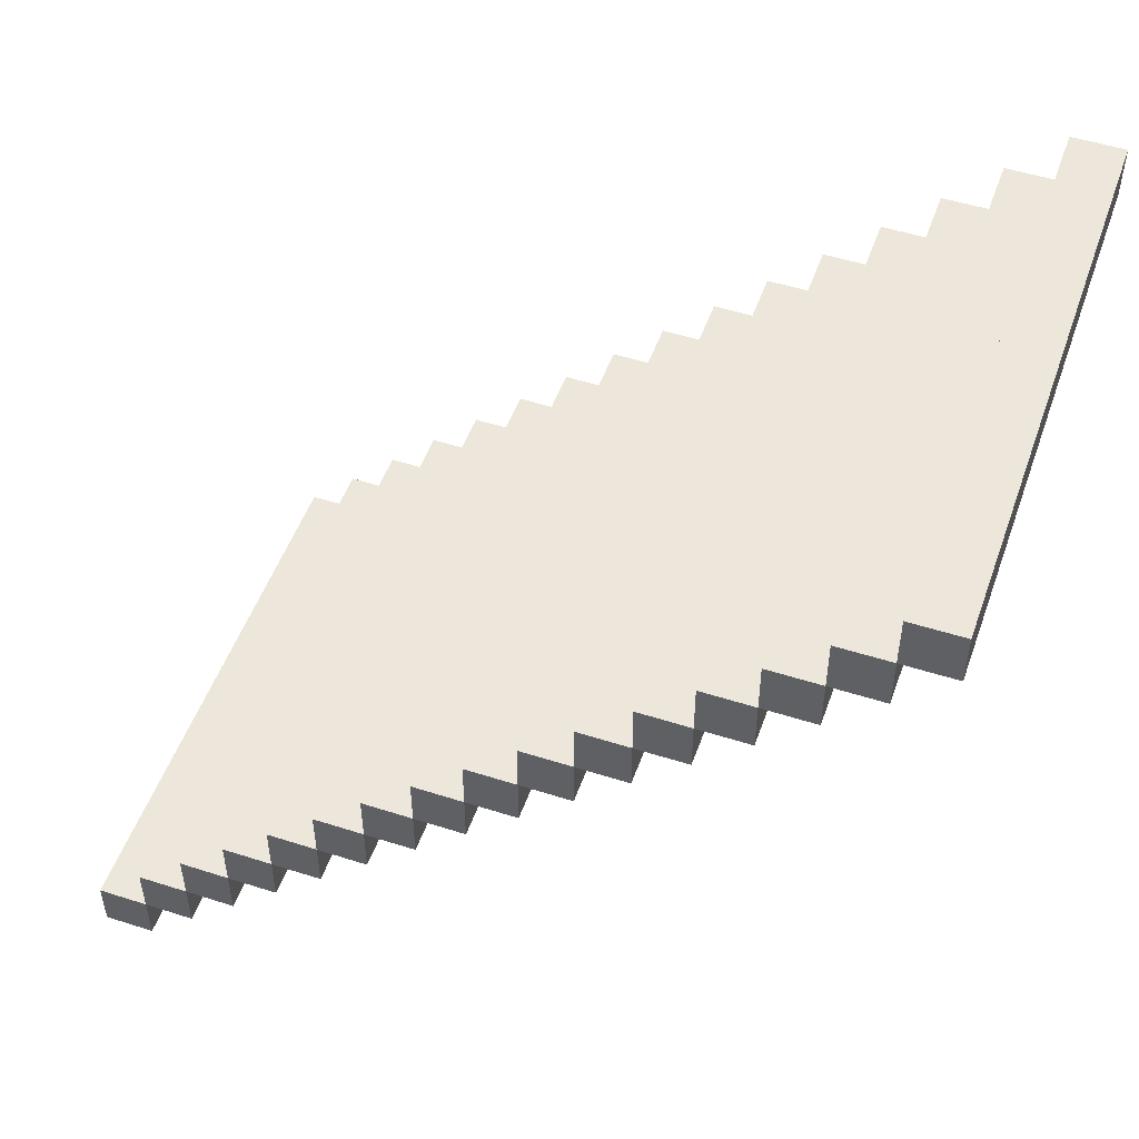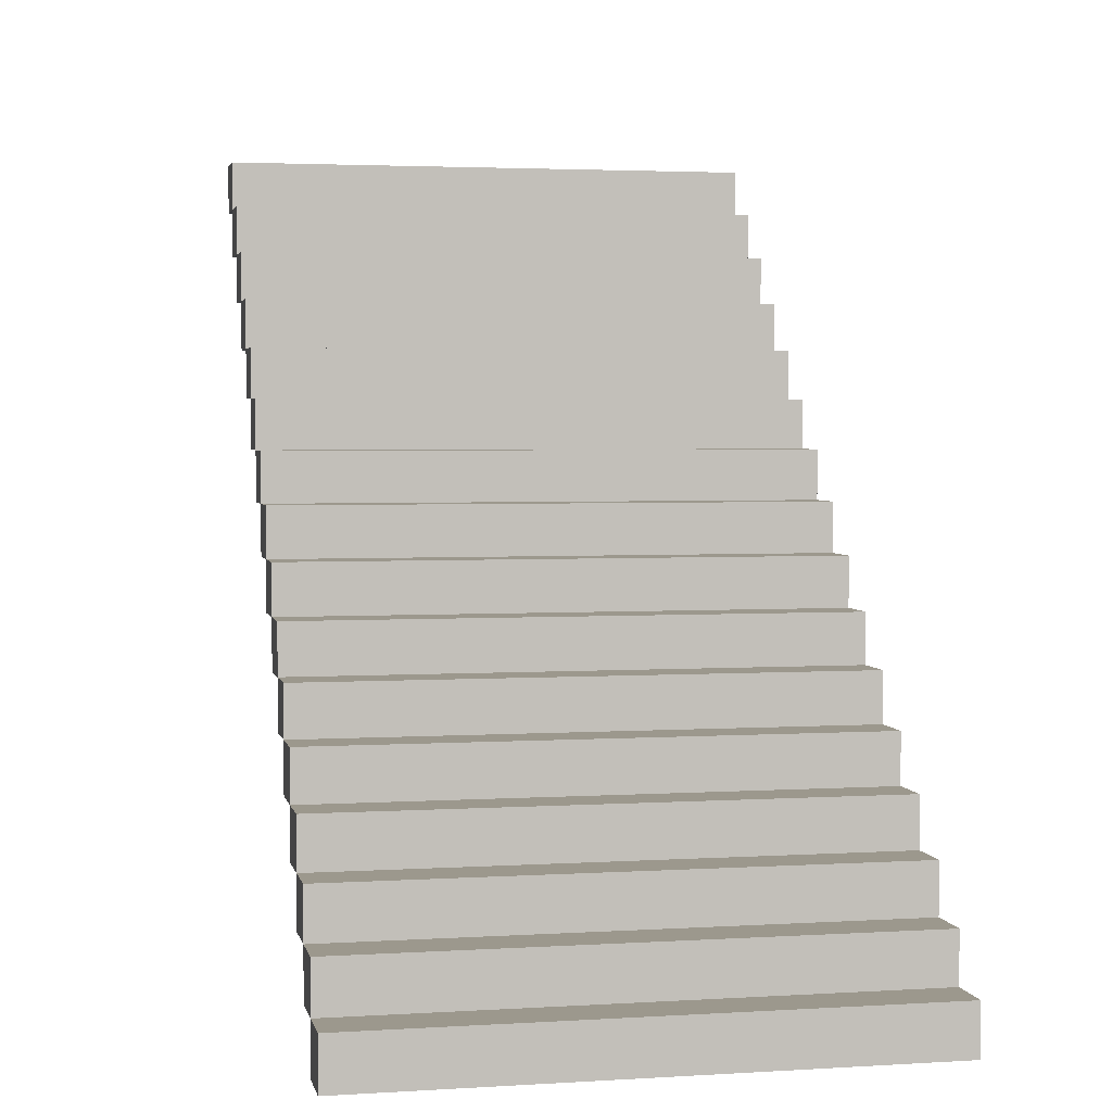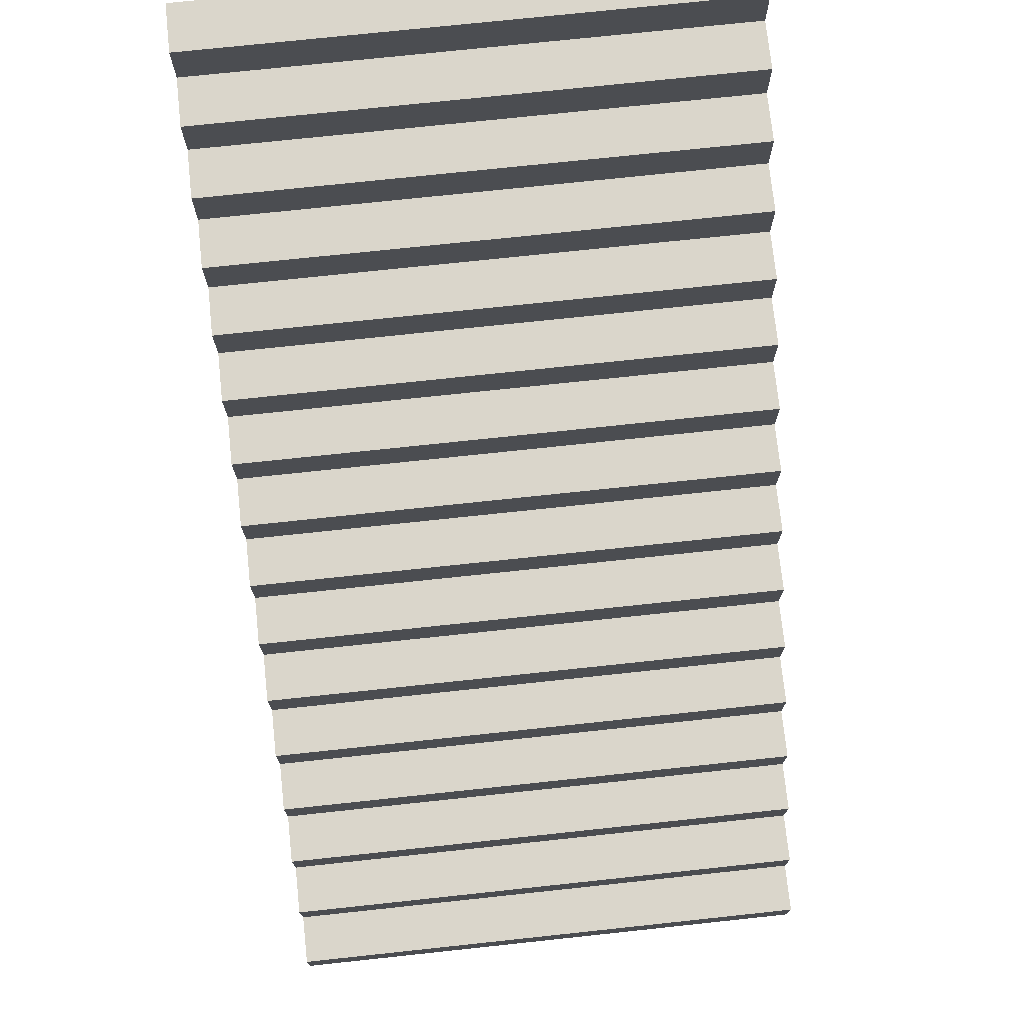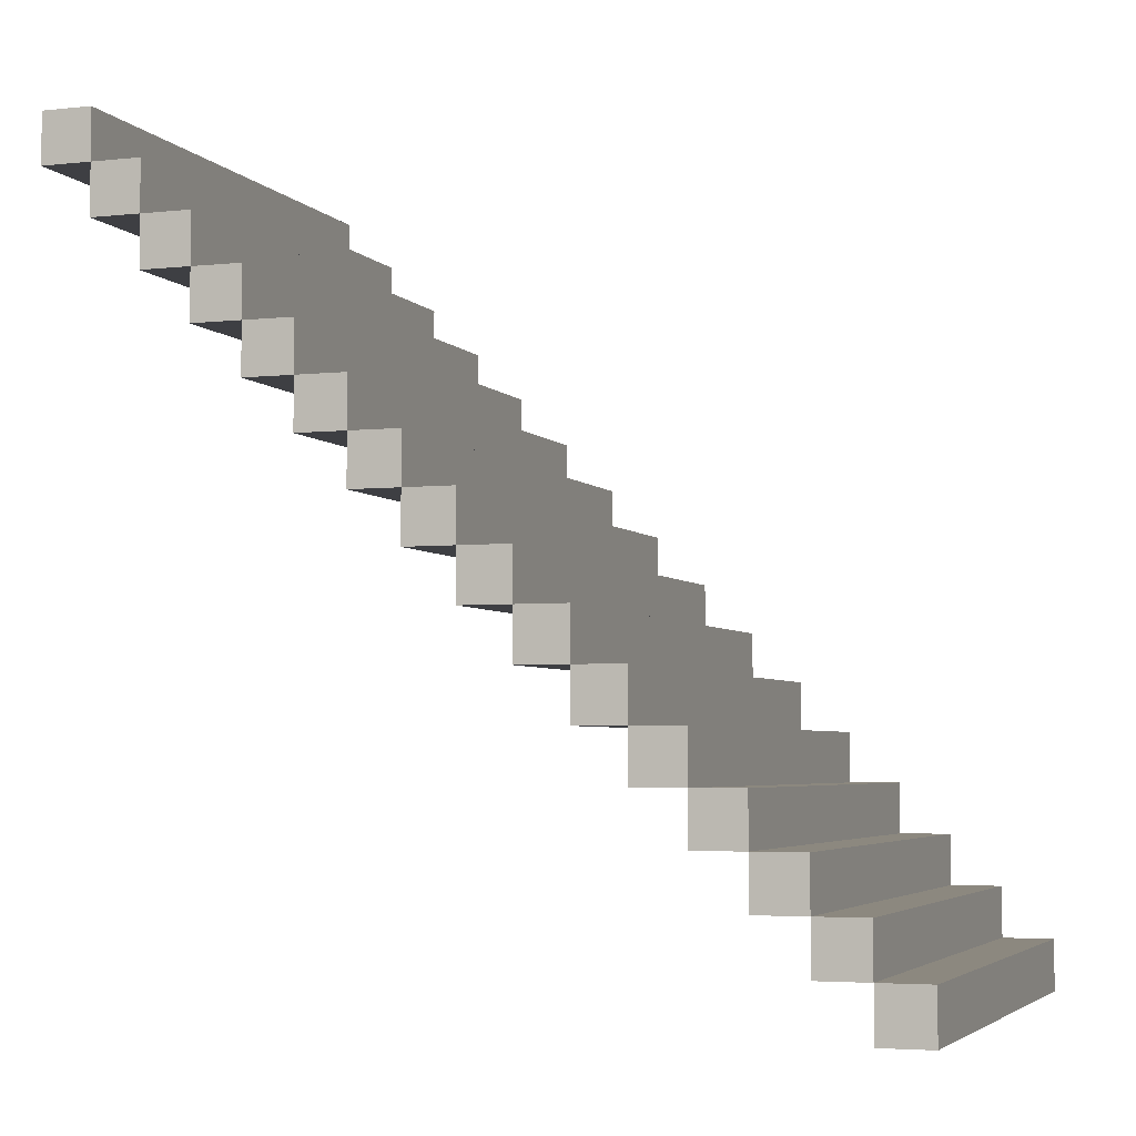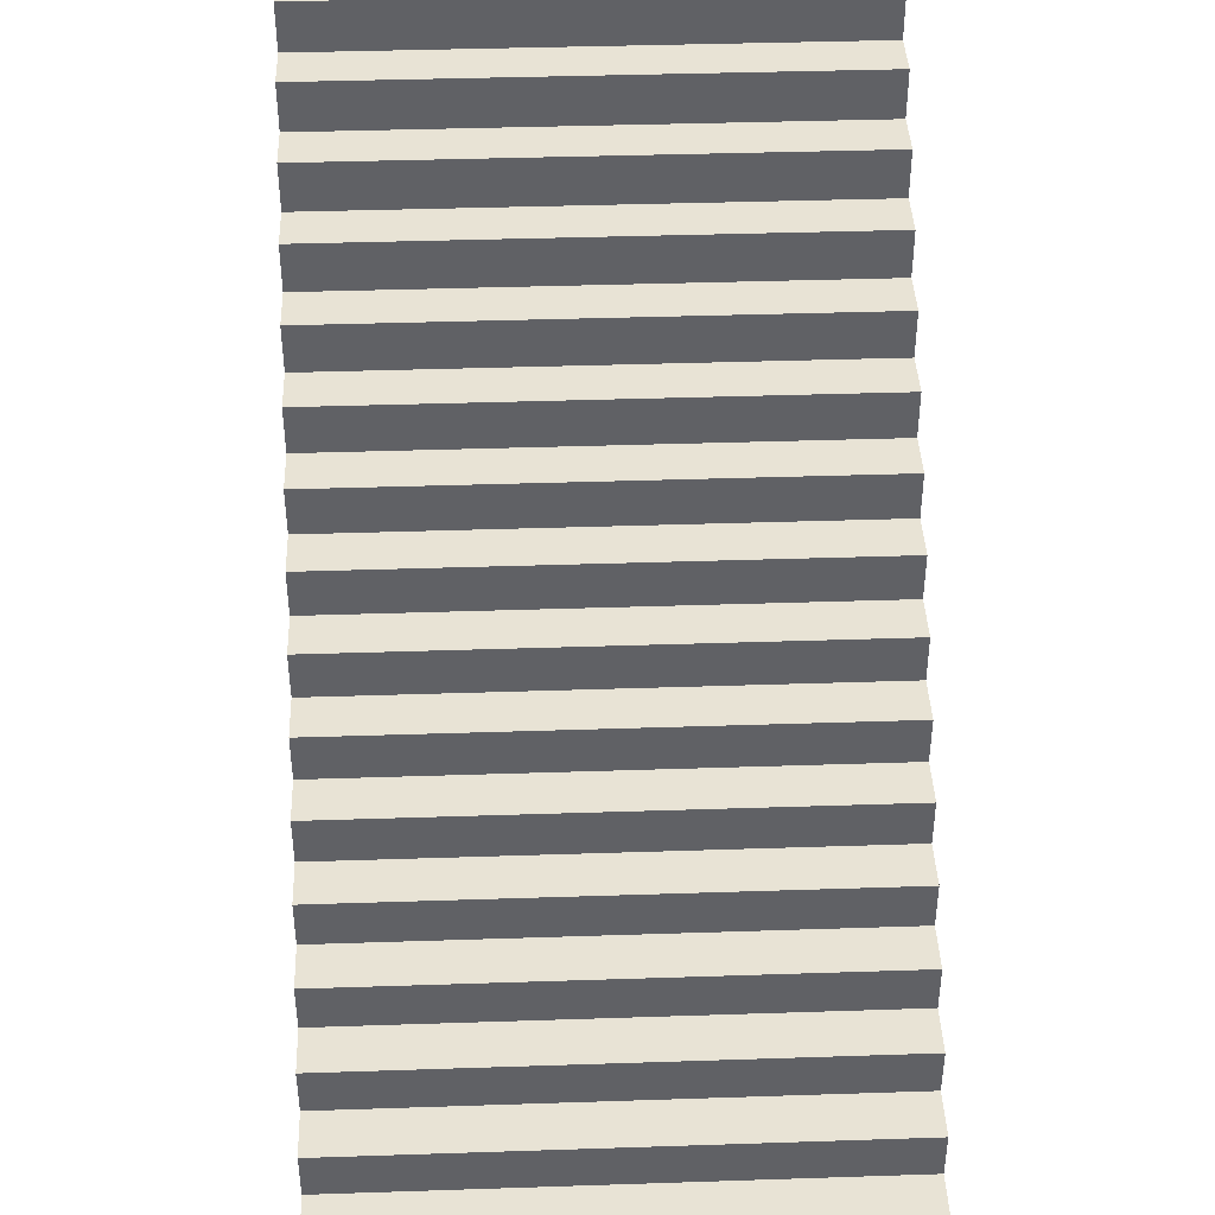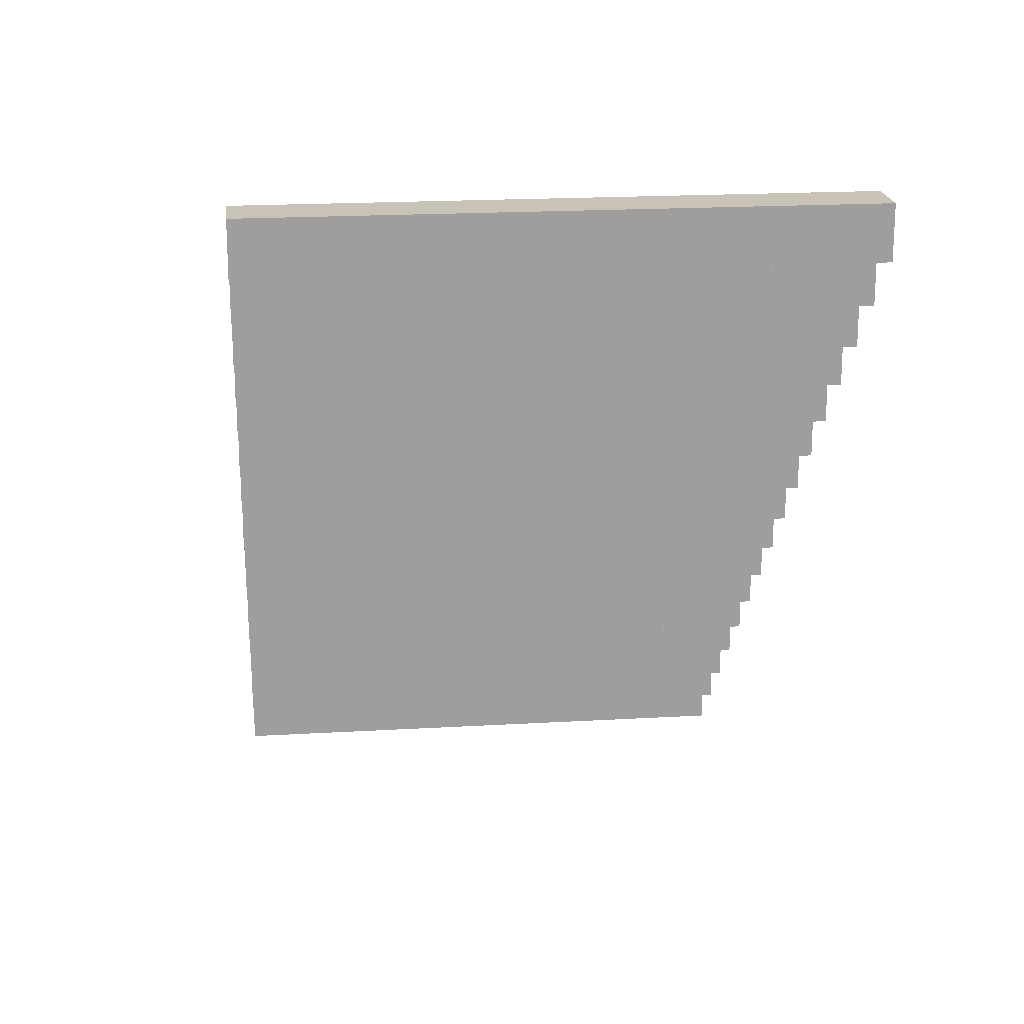
<metadata>
{"format":"obj","ext":"obj","renderer":"f3d","projection":"perspective","resolution":1024,"background":"white","views":[{"elev":50.7,"azim":-70.7,"up":"+Y"},{"elev":3.1,"azim":-11.9,"up":"+Z"},{"elev":74.1,"azim":-6.1,"up":"+Z"},{"elev":-4.2,"azim":109.7,"up":"+Y"},{"elev":41.1,"azim":177.7,"up":"+Y"},{"elev":19.4,"azim":-6.3,"up":"+Y"}]}
</metadata>
<code>
o
v -0.8 2.5 -4.2
v -0.8 2.5 -4.3
v -0.8 2.6 -4.1
v -0.8 2.6 -4.2
v -0.8 2.6 -4.3
v -0.8 2.7 -4
v -0.8 2.7 -4.1
v -0.8 2.7 -4.2
v -0.8 2.8 -3.9
v -0.8 2.8 -4
v -0.8 2.8 -4.1
v -0.8 2.9 -3.8
v -0.8 2.9 -3.9
v -0.8 2.9 -4
v -0.8 3 -3.7
v -0.8 3 -3.8
v -0.8 3 -3.9
v -0.8 3.1 -3.6
v -0.8 3.1 -3.7
v -0.8 3.1 -3.8
v -0.8 3.2 -3.5
v -0.8 3.2 -3.6
v -0.8 3.2 -3.7
v -0.8 3.3 -3.4
v -0.8 3.3 -3.5
v -0.8 3.3 -3.6
v -0.8 3.4 -3.3
v -0.8 3.4 -3.4
v -0.8 3.4 -3.5
v -0.8 3.5 -3.2
v -0.8 3.5 -3.3
v -0.8 3.5 -3.4
v -0.8 3.6 -3.1
v -0.8 3.6 -3.2
v -0.8 3.6 -3.3
v -0.8 3.7 -3
v -0.8 3.7 -3.1
v -0.8 3.7 -3.2
v -0.8 3.8 -2.9
v -0.8 3.8 -3
v -0.8 3.8 -3.1
v -0.8 3.9 -2.8
v -0.8 3.9 -2.9
v -0.8 3.9 -3
v -0.8 4 -2.7
v -0.8 4 -2.8
v -0.8 4 -2.9
v -0.8 4.1 -2.7
v -0.8 4.1 -2.8
v 0.3 2.5 -4.2
v 0.3 2.5 -4.3
v 0.3 2.6 -4.1
v 0.3 2.6 -4.2
v 0.3 2.6 -4.3
v 0.3 2.7 -4
v 0.3 2.7 -4.1
v 0.3 2.7 -4.2
v 0.3 2.8 -3.9
v 0.3 2.8 -4
v 0.3 2.8 -4.1
v 0.3 2.9 -3.8
v 0.3 2.9 -3.9
v 0.3 2.9 -4
v 0.3 3 -3.7
v 0.3 3 -3.8
v 0.3 3 -3.9
v 0.3 3.1 -3.6
v 0.3 3.1 -3.7
v 0.3 3.1 -3.8
v 0.3 3.2 -3.5
v 0.3 3.2 -3.6
v 0.3 3.2 -3.7
v 0.3 3.3 -3.4
v 0.3 3.3 -3.5
v 0.3 3.3 -3.6
v 0.3 3.4 -3.3
v 0.3 3.4 -3.4
v 0.3 3.4 -3.5
v 0.3 3.5 -3.2
v 0.3 3.5 -3.3
v 0.3 3.5 -3.4
v 0.3 3.6 -3.1
v 0.3 3.6 -3.2
v 0.3 3.6 -3.3
v 0.3 3.7 -3
v 0.3 3.7 -3.1
v 0.3 3.7 -3.2
v 0.3 3.8 -2.9
v 0.3 3.8 -3
v 0.3 3.8 -3.1
v 0.3 3.9 -2.8
v 0.3 3.9 -2.9
v 0.3 3.9 -3
v 0.3 4 -2.7
v 0.3 4 -2.8
v 0.3 4 -2.9
v 0.3 4.1 -2.7
v 0.3 4.1 -2.8
v -0.8 4 -2.7
v -0.8 4.1 -2.7
v 0.3 4 -2.7
v 0.3 4.1 -2.7
v -0.8 3.9 -2.8
v -0.8 4 -2.8
v 0.3 3.9 -2.8
v 0.3 4 -2.8
v -0.8 3.8 -2.9
v -0.8 3.9 -2.9
v 0.3 3.8 -2.9
v 0.3 3.9 -2.9
v -0.8 3.7 -3
v -0.8 3.8 -3
v 0.3 3.7 -3
v 0.3 3.8 -3
v -0.8 3.6 -3.1
v -0.8 3.7 -3.1
v 0.3 3.6 -3.1
v 0.3 3.7 -3.1
v -0.8 3.5 -3.2
v -0.8 3.6 -3.2
v 0.3 3.5 -3.2
v 0.3 3.6 -3.2
v -0.8 3.4 -3.3
v -0.8 3.5 -3.3
v 0.3 3.4 -3.3
v 0.3 3.5 -3.3
v -0.8 3.3 -3.4
v -0.8 3.4 -3.4
v 0.3 3.3 -3.4
v 0.3 3.4 -3.4
v -0.8 3.2 -3.5
v -0.8 3.3 -3.5
v 0.3 3.2 -3.5
v 0.3 3.3 -3.5
v -0.8 3.1 -3.6
v -0.8 3.2 -3.6
v 0.3 3.1 -3.6
v 0.3 3.2 -3.6
v -0.8 3 -3.7
v -0.8 3.1 -3.7
v 0.3 3 -3.7
v 0.3 3.1 -3.7
v -0.8 2.9 -3.8
v -0.8 3 -3.8
v 0.3 2.9 -3.8
v 0.3 3 -3.8
v -0.8 2.8 -3.9
v -0.8 2.9 -3.9
v 0.3 2.8 -3.9
v 0.3 2.9 -3.9
v -0.8 2.7 -4
v -0.8 2.8 -4
v 0.3 2.7 -4
v 0.3 2.8 -4
v -0.8 2.6 -4.1
v -0.8 2.7 -4.1
v 0.3 2.6 -4.1
v 0.3 2.7 -4.1
v -0.8 2.5 -4.2
v -0.8 2.6 -4.2
v 0.3 2.5 -4.2
v 0.3 2.6 -4.2
v -0.8 4 -2.8
v -0.8 4.1 -2.8
v 0.3 4 -2.8
v 0.3 4.1 -2.8
v -0.8 3.9 -2.9
v -0.8 4 -2.9
v 0.3 3.9 -2.9
v 0.3 4 -2.9
v -0.8 3.8 -3
v -0.8 3.9 -3
v 0.3 3.8 -3
v 0.3 3.9 -3
v -0.8 3.7 -3.1
v -0.8 3.8 -3.1
v 0.3 3.7 -3.1
v 0.3 3.8 -3.1
v -0.8 3.6 -3.2
v -0.8 3.7 -3.2
v 0.3 3.6 -3.2
v 0.3 3.7 -3.2
v -0.8 3.5 -3.3
v -0.8 3.6 -3.3
v 0.3 3.5 -3.3
v 0.3 3.6 -3.3
v -0.8 3.4 -3.4
v -0.8 3.5 -3.4
v 0.3 3.4 -3.4
v 0.3 3.5 -3.4
v -0.8 3.3 -3.5
v -0.8 3.4 -3.5
v 0.3 3.3 -3.5
v 0.3 3.4 -3.5
v -0.8 3.2 -3.6
v -0.8 3.3 -3.6
v 0.3 3.2 -3.6
v 0.3 3.3 -3.6
v -0.8 3.1 -3.7
v -0.8 3.2 -3.7
v 0.3 3.1 -3.7
v 0.3 3.2 -3.7
v -0.8 3 -3.8
v -0.8 3.1 -3.8
v 0.3 3 -3.8
v 0.3 3.1 -3.8
v -0.8 2.9 -3.9
v -0.8 3 -3.9
v 0.3 2.9 -3.9
v 0.3 3 -3.9
v -0.8 2.8 -4
v -0.8 2.9 -4
v 0.3 2.8 -4
v 0.3 2.9 -4
v -0.8 2.7 -4.1
v -0.8 2.8 -4.1
v 0.3 2.7 -4.1
v 0.3 2.8 -4.1
v -0.8 2.6 -4.2
v -0.8 2.7 -4.2
v 0.3 2.6 -4.2
v 0.3 2.7 -4.2
v -0.8 2.5 -4.3
v -0.8 2.6 -4.3
v 0.3 2.5 -4.3
v 0.3 2.6 -4.3
v -0.8 2.5 -4.2
v 0.3 2.5 -4.2
v -0.8 2.5 -4.3
v 0.3 2.5 -4.3
v -0.8 2.6 -4.1
v 0.3 2.6 -4.1
v -0.8 2.6 -4.2
v 0.3 2.6 -4.2
v -0.8 2.7 -4
v 0.3 2.7 -4
v -0.8 2.7 -4.1
v 0.3 2.7 -4.1
v -0.8 2.8 -3.9
v 0.3 2.8 -3.9
v -0.8 2.8 -4
v 0.3 2.8 -4
v -0.8 2.9 -3.8
v 0.3 2.9 -3.8
v -0.8 2.9 -3.9
v 0.3 2.9 -3.9
v -0.8 3 -3.7
v 0.3 3 -3.7
v -0.8 3 -3.8
v 0.3 3 -3.8
v -0.8 3.1 -3.6
v 0.3 3.1 -3.6
v -0.8 3.1 -3.7
v 0.3 3.1 -3.7
v -0.8 3.2 -3.5
v 0.3 3.2 -3.5
v -0.8 3.2 -3.6
v 0.3 3.2 -3.6
v -0.8 3.3 -3.4
v 0.3 3.3 -3.4
v -0.8 3.3 -3.5
v 0.3 3.3 -3.5
v -0.8 3.4 -3.3
v 0.3 3.4 -3.3
v -0.8 3.4 -3.4
v 0.3 3.4 -3.4
v -0.8 3.5 -3.2
v 0.3 3.5 -3.2
v -0.8 3.5 -3.3
v 0.3 3.5 -3.3
v -0.8 3.6 -3.1
v 0.3 3.6 -3.1
v -0.8 3.6 -3.2
v 0.3 3.6 -3.2
v -0.8 3.7 -3
v 0.3 3.7 -3
v -0.8 3.7 -3.1
v 0.3 3.7 -3.1
v -0.8 3.8 -2.9
v 0.3 3.8 -2.9
v -0.8 3.8 -3
v 0.3 3.8 -3
v -0.8 3.9 -2.8
v 0.3 3.9 -2.8
v -0.8 3.9 -2.9
v 0.3 3.9 -2.9
v -0.8 4 -2.7
v 0.3 4 -2.7
v -0.8 4 -2.8
v 0.3 4 -2.8
v -0.8 2.6 -4.2
v 0.3 2.6 -4.2
v -0.8 2.6 -4.3
v 0.3 2.6 -4.3
v -0.8 2.7 -4.1
v 0.3 2.7 -4.1
v -0.8 2.7 -4.2
v 0.3 2.7 -4.2
v -0.8 2.8 -4
v 0.3 2.8 -4
v -0.8 2.8 -4.1
v 0.3 2.8 -4.1
v -0.8 2.9 -3.9
v 0.3 2.9 -3.9
v -0.8 2.9 -4
v 0.3 2.9 -4
v -0.8 3 -3.8
v 0.3 3 -3.8
v -0.8 3 -3.9
v 0.3 3 -3.9
v -0.8 3.1 -3.7
v 0.3 3.1 -3.7
v -0.8 3.1 -3.8
v 0.3 3.1 -3.8
v -0.8 3.2 -3.6
v 0.3 3.2 -3.6
v -0.8 3.2 -3.7
v 0.3 3.2 -3.7
v -0.8 3.3 -3.5
v 0.3 3.3 -3.5
v -0.8 3.3 -3.6
v 0.3 3.3 -3.6
v -0.8 3.4 -3.4
v 0.3 3.4 -3.4
v -0.8 3.4 -3.5
v 0.3 3.4 -3.5
v -0.8 3.5 -3.3
v 0.3 3.5 -3.3
v -0.8 3.5 -3.4
v 0.3 3.5 -3.4
v -0.8 3.6 -3.2
v 0.3 3.6 -3.2
v -0.8 3.6 -3.3
v 0.3 3.6 -3.3
v -0.8 3.7 -3.1
v 0.3 3.7 -3.1
v -0.8 3.7 -3.2
v 0.3 3.7 -3.2
v -0.8 3.8 -3
v 0.3 3.8 -3
v -0.8 3.8 -3.1
v 0.3 3.8 -3.1
v -0.8 3.9 -2.9
v 0.3 3.9 -2.9
v -0.8 3.9 -3
v 0.3 3.9 -3
v -0.8 4 -2.8
v 0.3 4 -2.8
v -0.8 4 -2.9
v 0.3 4 -2.9
v -0.8 4.1 -2.7
v 0.3 4.1 -2.7
v -0.8 4.1 -2.8
v 0.3 4.1 -2.8
f 4 2 1
f 5 2 4
f 7 4 3
f 8 4 7
f 10 7 6
f 11 7 10
f 13 10 9
f 14 10 13
f 16 13 12
f 17 13 16
f 19 16 15
f 20 16 19
f 22 19 18
f 23 19 22
f 25 22 21
f 26 22 25
f 28 25 24
f 29 25 28
f 31 28 27
f 32 28 31
f 34 31 30
f 35 31 34
f 37 34 33
f 38 34 37
f 40 37 36
f 41 37 40
f 43 40 39
f 44 40 43
f 46 43 42
f 47 43 46
f 48 46 45
f 49 46 48
f 50 51 53
f 53 51 54
f 52 53 56
f 56 53 57
f 55 56 59
f 59 56 60
f 58 59 62
f 62 59 63
f 61 62 65
f 65 62 66
f 64 65 68
f 68 65 69
f 67 68 71
f 71 68 72
f 70 71 74
f 74 71 75
f 73 74 77
f 77 74 78
f 76 77 80
f 80 77 81
f 79 80 83
f 83 80 84
f 82 83 86
f 86 83 87
f 85 86 89
f 89 86 90
f 88 89 92
f 92 89 93
f 91 92 95
f 95 92 96
f 94 95 97
f 97 95 98
f 101 100 99
f 102 100 101
f 105 104 103
f 106 104 105
f 109 108 107
f 110 108 109
f 113 112 111
f 114 112 113
f 117 116 115
f 118 116 117
f 121 120 119
f 122 120 121
f 125 124 123
f 126 124 125
f 129 128 127
f 130 128 129
f 133 132 131
f 134 132 133
f 137 136 135
f 138 136 137
f 141 140 139
f 142 140 141
f 145 144 143
f 146 144 145
f 149 148 147
f 150 148 149
f 153 152 151
f 154 152 153
f 157 156 155
f 158 156 157
f 161 160 159
f 162 160 161
f 163 164 165
f 165 164 166
f 167 168 169
f 169 168 170
f 171 172 173
f 173 172 174
f 175 176 177
f 177 176 178
f 179 180 181
f 181 180 182
f 183 184 185
f 185 184 186
f 187 188 189
f 189 188 190
f 191 192 193
f 193 192 194
f 195 196 197
f 197 196 198
f 199 200 201
f 201 200 202
f 203 204 205
f 205 204 206
f 207 208 209
f 209 208 210
f 211 212 213
f 213 212 214
f 215 216 217
f 217 216 218
f 219 220 221
f 221 220 222
f 223 224 225
f 225 224 226
f 229 228 227
f 230 228 229
f 233 232 231
f 234 232 233
f 237 236 235
f 238 236 237
f 241 240 239
f 242 240 241
f 245 244 243
f 246 244 245
f 249 248 247
f 250 248 249
f 253 252 251
f 254 252 253
f 257 256 255
f 258 256 257
f 261 260 259
f 262 260 261
f 265 264 263
f 266 264 265
f 269 268 267
f 270 268 269
f 273 272 271
f 274 272 273
f 277 276 275
f 278 276 277
f 281 280 279
f 282 280 281
f 285 284 283
f 286 284 285
f 289 288 287
f 290 288 289
f 291 292 293
f 293 292 294
f 295 296 297
f 297 296 298
f 299 300 301
f 301 300 302
f 303 304 305
f 305 304 306
f 307 308 309
f 309 308 310
f 311 312 313
f 313 312 314
f 315 316 317
f 317 316 318
f 319 320 321
f 321 320 322
f 323 324 325
f 325 324 326
f 327 328 329
f 329 328 330
f 331 332 333
f 333 332 334
f 335 336 337
f 337 336 338
f 339 340 341
f 341 340 342
f 343 344 345
f 345 344 346
f 347 348 349
f 349 348 350
f 351 352 353
f 353 352 354

</code>
